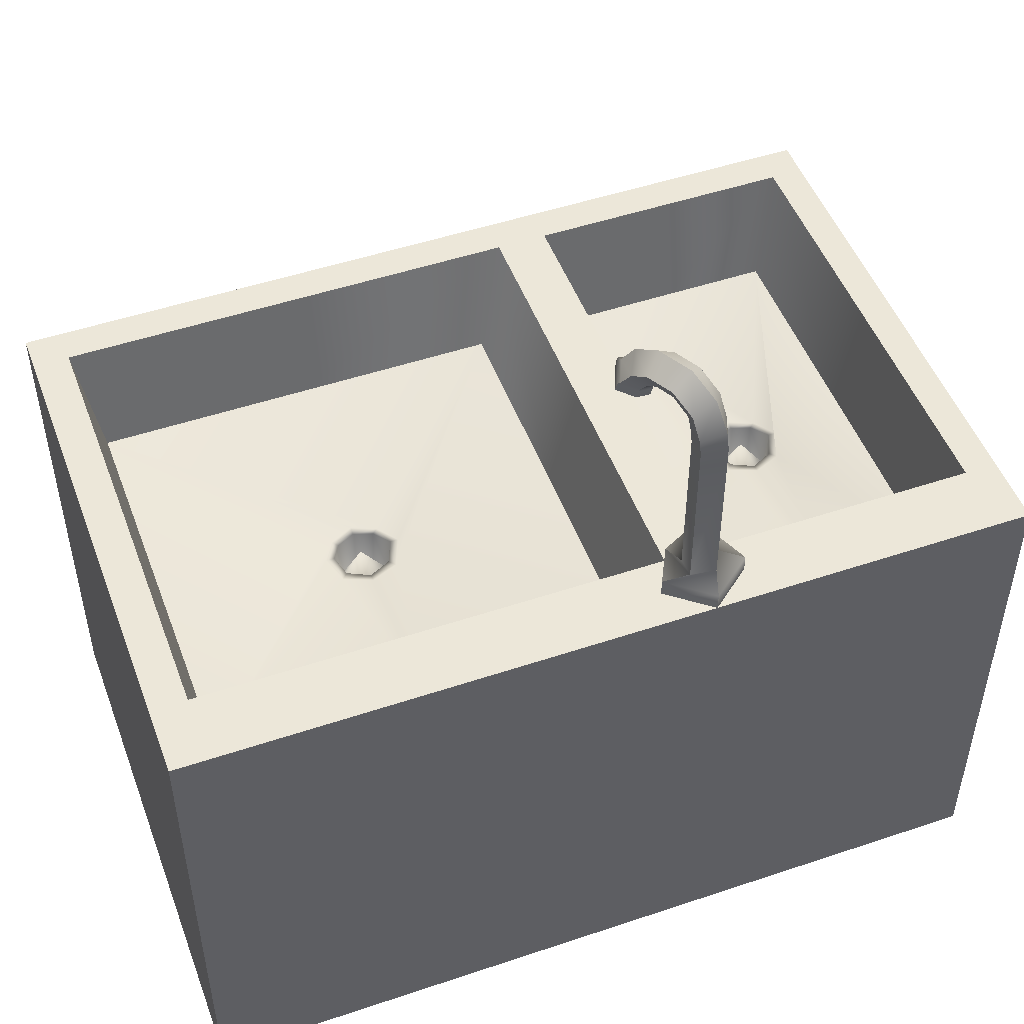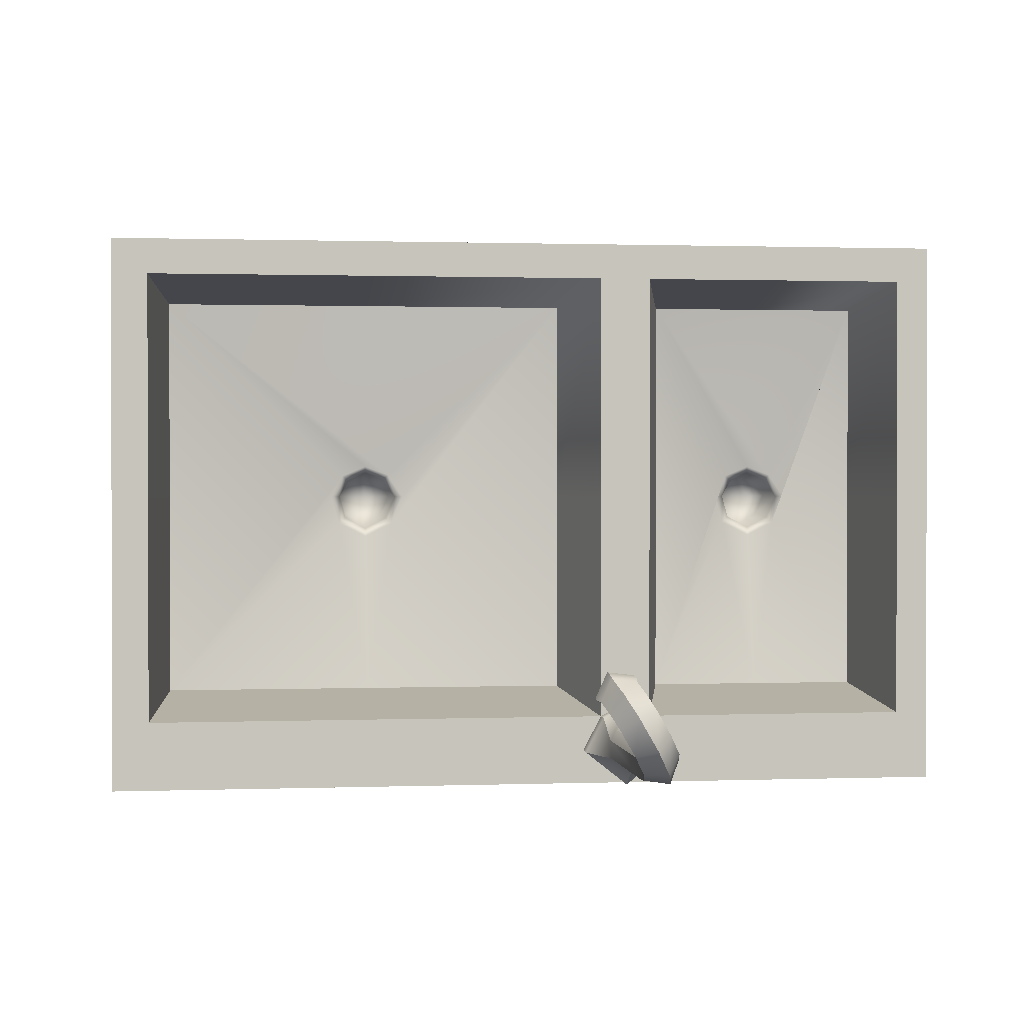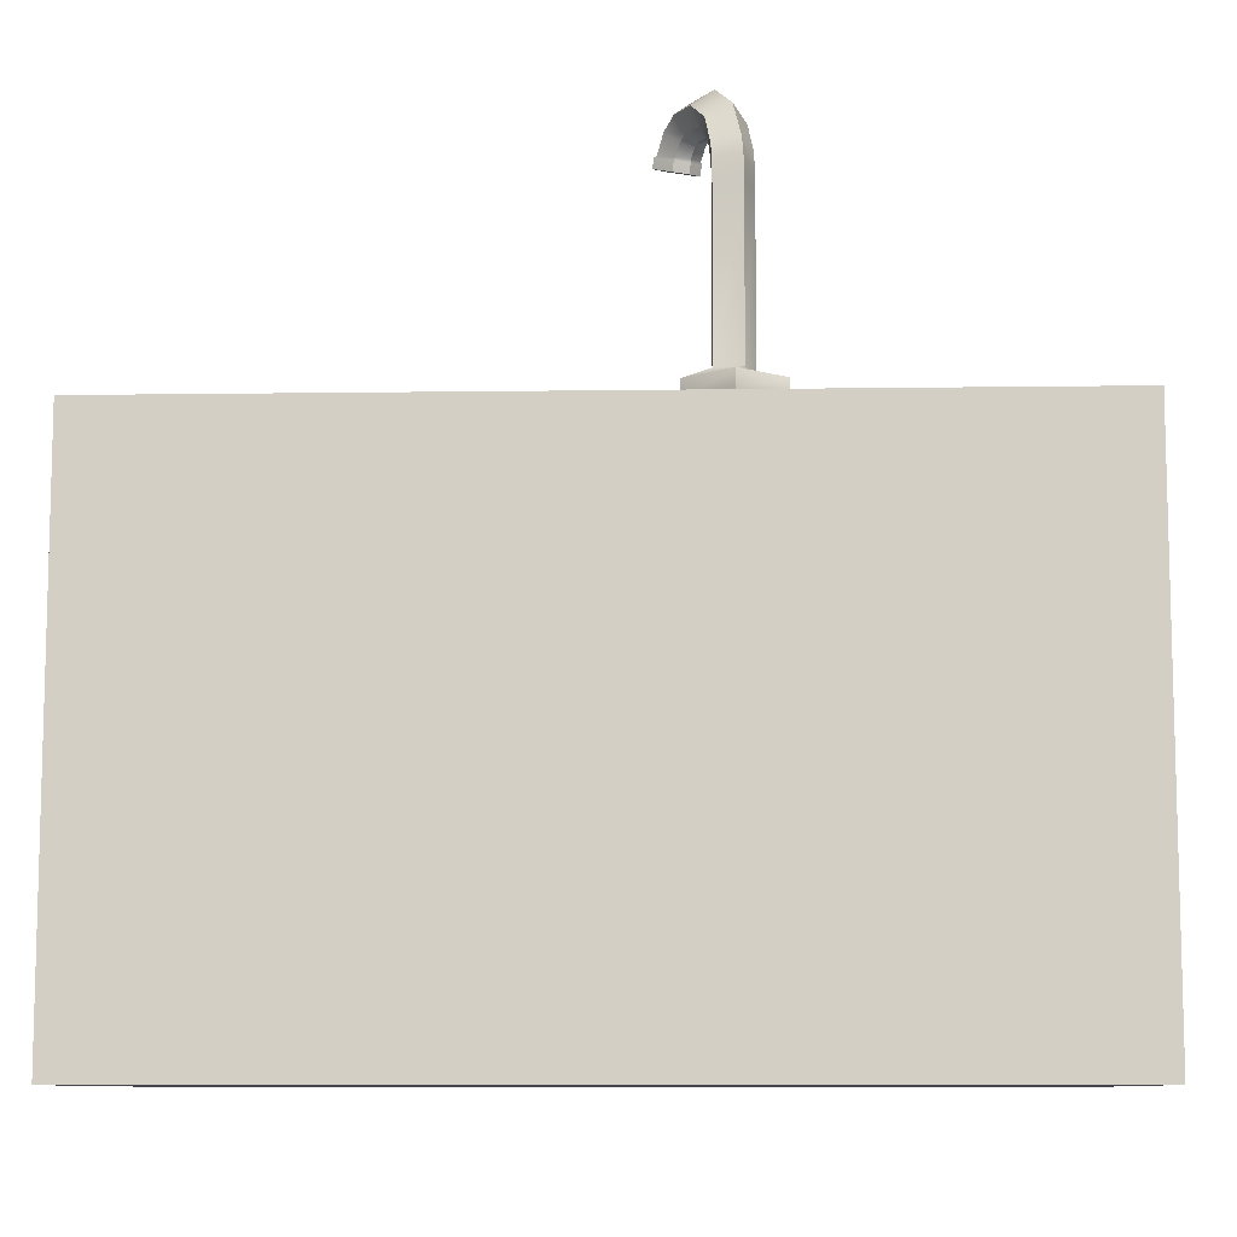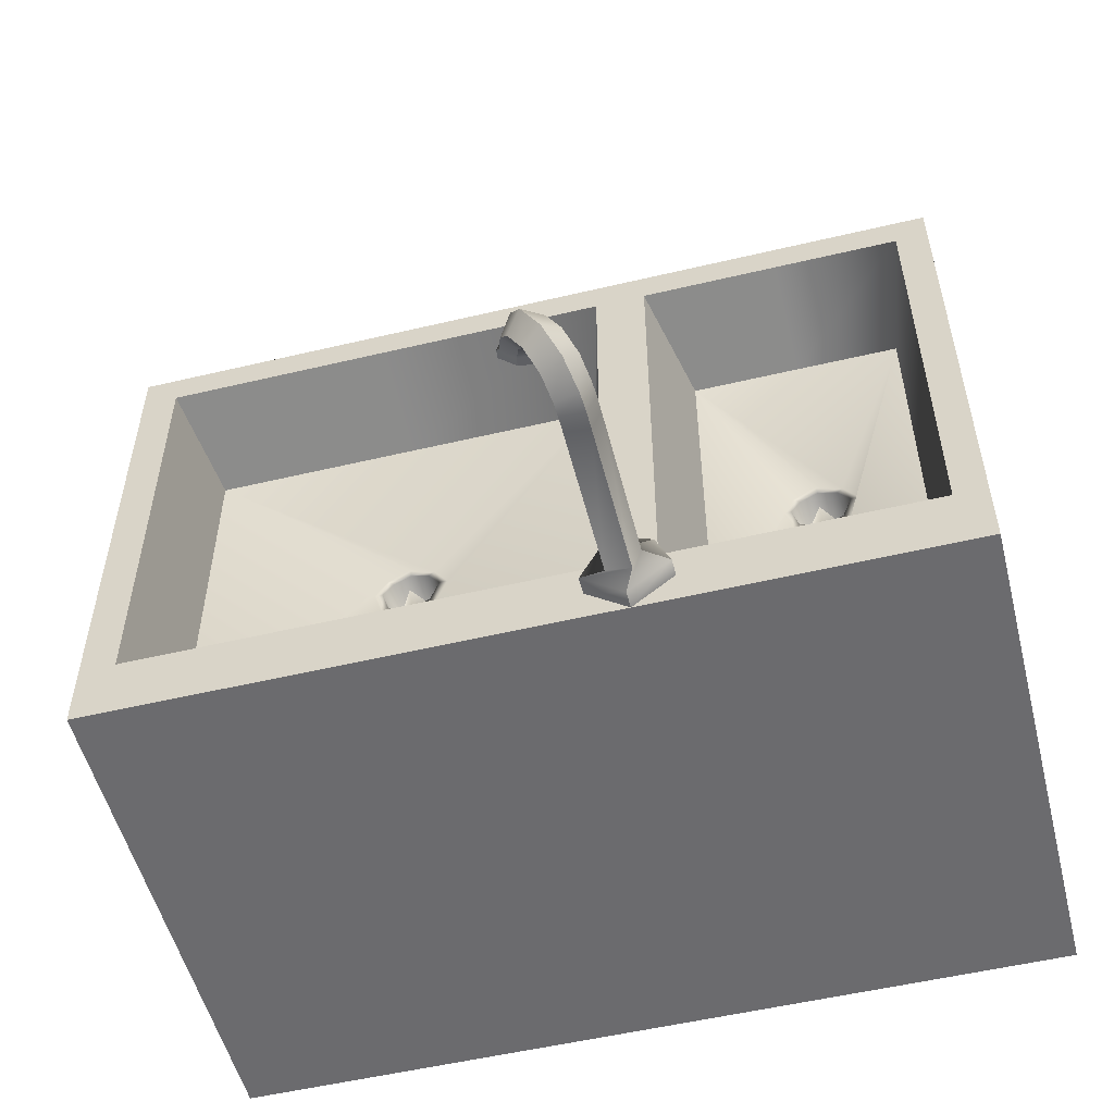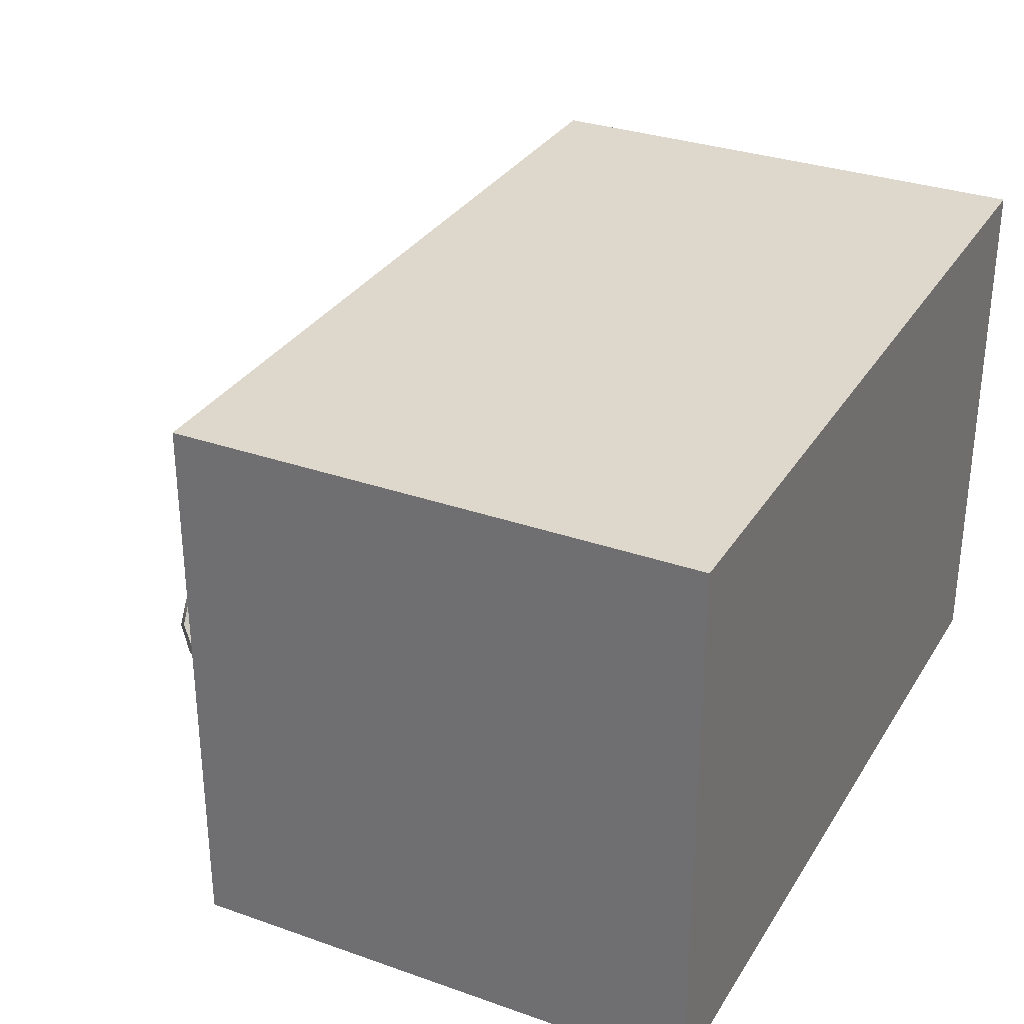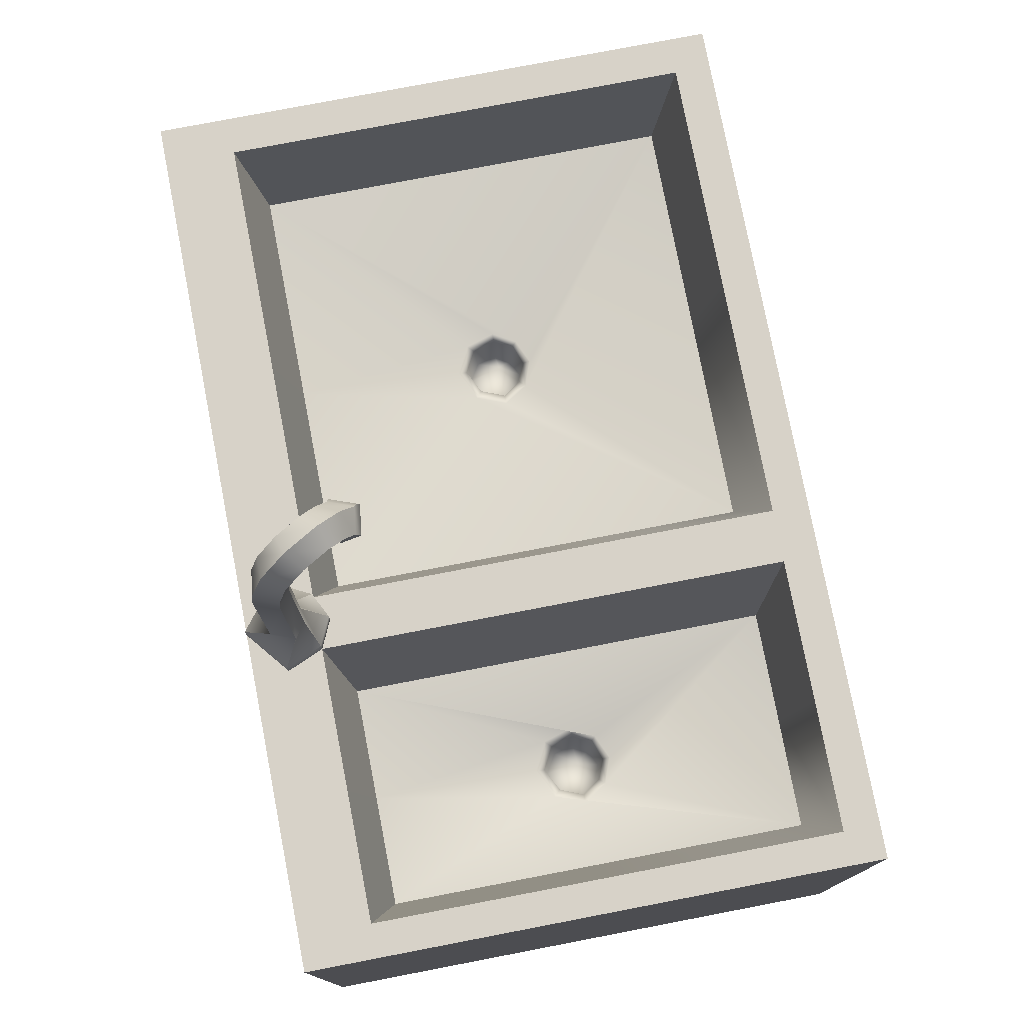
<metadata>
{"format":"obj","ext":"obj","renderer":"f3d","projection":"perspective","resolution":1024,"background":"white","views":[{"elev":49.8,"azim":159.7,"up":"+Y"},{"elev":1.0,"azim":172.4,"up":"+Z"},{"elev":-9.3,"azim":-177.9,"up":"+Y"},{"elev":-53.5,"azim":-165.8,"up":"+Z"},{"elev":31.3,"azim":-63.4,"up":"+Z"},{"elev":77.4,"azim":-100.9,"up":"+Y"}]}
</metadata>
<code>
g default
v -2.858 0 -9.109
v -1 0 -9.109
v -2.858 3 -9.109
v -1.947 3 -9.109
v -1 3 -9.109
v -2.672 3 -9.311
v -1.947 3 -9.311
v -1.154 3 -9.311
v -2.551 2.351 -9.442
v -1.947 2.351 -9.441
v -1.32 2.351 -9.441
v -2.858 3 -10.61
v -2.673 3 -10.61
v -2.551 2.351 -10.61
v -1.32 2.351 -10.61
v -1.154 3 -10.61
v -1 3 -10.61
v -2.858 3 -12.3
v -2.672 3 -11.91
v -2.551 2.351 -11.78
v -1.947 2.351 -11.78
v -1.32 2.351 -11.78
v -1.154 3 -11.91
v -1 3 -12.3
v -1.947 3 -11.91
v -1.947 3 -12.3
v -2.858 0 -12.3
v -1 0 -12.3
v -1.786 2.16 -10.77
v -2.11 2.16 -10.78
v -2.09 2.156 -10.48
v -1.809 2.155 -10.48
v -1.947 2.18 -10.86
v -2.179 2.171 -10.61
v -1.947 2.166 -10.42
v -1.737 2.164 -10.61
v -2.075 2.162 -10.74
v -1.822 2.162 -10.74
v -1.84 2.148 -10.51
v -2.058 2.158 -10.51
v -1.947 2.168 -10.81
v -1.785 2.163 -10.61
v -1.947 2.149 -10.46
v -2.131 2.172 -10.61
v -1.947 2.158 -10.61
v -1.947 1.928 -10.79
v -2.057 1.922 -10.72
v -2.108 1.931 -10.61
v -2.042 1.919 -10.52
v -1.947 1.911 -10.48
v -1.856 1.91 -10.53
v -1.808 1.923 -10.61
v -1.839 1.922 -10.72
v 2 0 -9.109
v 0.4807 3 -9.109
v 2 3 -9.109
v -0.8612 3 -9.311
v 0.4807 3 -9.311
v 1.793 3 -9.311
v -0.6949 2.351 -9.442
v 0.4807 2.351 -9.441
v 1.679 2.351 -9.441
v -0.8609 3 -10.61
v -0.695 2.351 -10.61
v 1.679 2.351 -10.61
v 1.791 3 -10.61
v 2 3 -10.61
v -0.8607 3 -11.91
v -0.6946 2.351 -11.78
v 0.4807 2.351 -11.78
v 1.679 2.351 -11.78
v 1.792 3 -11.91
v 2 3 -12.3
v 0.4807 3 -11.91
v 0.4807 3 -12.3
v 2 0 -12.3
v 0.6415 2.16 -10.77
v 0.3178 2.16 -10.78
v 0.3375 2.156 -10.48
v 0.619 2.155 -10.48
v 0.4807 2.18 -10.86
v 0.2488 2.171 -10.61
v 0.4807 2.166 -10.42
v 0.6907 2.164 -10.61
v 0.3528 2.162 -10.74
v 0.6057 2.162 -10.74
v 0.5875 2.148 -10.51
v 0.3695 2.158 -10.51
v 0.4807 2.168 -10.81
v 0.6423 2.163 -10.61
v 0.4807 2.149 -10.46
v 0.2969 2.172 -10.61
v 0.4806 2.158 -10.61
v 0.4807 1.928 -10.79
v 0.3702 1.922 -10.72
v 0.3199 1.931 -10.61
v 0.3856 1.919 -10.52
v 0.4807 1.911 -10.48
v 0.572 1.91 -10.53
v 0.6195 1.923 -10.61
v 0.5886 1.922 -10.72
v -1.239 3 -12.11
v -0.7568 3 -12.11
v -1 3 -11.84
v -0.7167 4.173 -11.74
v -0.795 4.161 -11.73
v -0.6222 4.207 -11.68
v -0.6821 4.239 -11.54
v -0.8455 4.173 -11.66
v -0.8342 4.207 -11.56
v -0.7805 4.325 -11.84
v -0.7254 4.414 -11.84
v -0.8101 4.5 -11.76
v -0.9192 4.414 -11.73
v -0.8984 4.325 -11.77
v -0.8411 4.293 -11.81
v -0.8964 4.08 -12.04
v -0.9009 4.09 -12.14
v -1.043 4.1 -12.16
v -1.095 4.09 -12.03
v -1.015 4.08 -11.97
v -0.9362 4.076 -11.98
v -0.8607 3.1 -11.91
v -0.7568 3.1 -12.11
v -1 3.1 -12.3
v -1.239 3.1 -12.11
v -1.154 3.1 -11.91
v -1 3.1 -11.84
v -0.8964 3.14 -12.04
v -0.9361 3.14 -11.98
v -1.015 3.14 -11.97
v -1.095 3.14 -12.03
v -1.044 3.14 -12.17
v -0.9012 3.14 -12.14
v -0.8806 4.245 -12.01
v -0.926 4.22 -11.96
v -0.9986 4.245 -11.94
v -1.063 4.316 -11.98
v -0.9954 4.385 -12.08
v -0.8689 4.316 -12.09
v -0.8319 4.321 -11.93
v -0.883 4.29 -11.89
v -0.9499 4.322 -11.86
v -0.9977 4.411 -11.86
v -0.9148 4.496 -11.94
v -0.8039 4.411 -11.97
v -0.7532 4.298 -11.79
v -0.8216 4.277 -11.78
v -0.871 4.299 -11.72
v -0.8698 4.359 -11.64
v -0.7396 4.417 -11.64
v -0.676 4.359 -11.75
v -0.7302 4.24 -11.75
v -0.8018 4.231 -11.74
v -0.8479 4.24 -11.68
v -0.8376 4.266 -11.58
v -0.6986 4.29 -11.56
v -0.6438 4.266 -11.7
v -0.7231 4.225 -11.75
v -0.8013 4.213 -11.74
v -0.8518 4.225 -11.67
v -0.8405 4.259 -11.57
v -0.6884 4.291 -11.55
v -0.6285 4.259 -11.69
v -0.8931 4.145 -12.03
v -0.8955 4.174 -12.13
v -1.036 4.203 -12.15
v -1.089 4.174 -12.02
v -1.011 4.145 -11.97
v -0.9336 4.135 -11.97
v -0.8964 4 -12.04
v -0.9361 4 -11.98
v -1.015 4 -11.97
v -1.095 4 -12.03
v -1.044 4 -12.17
v -0.9012 4 -12.14
g pCube40
f 5 4 3 1 2
f 3 4 7 6
f 4 5 8 7
f 6 7 10 9
f 7 8 11 10
f 3 6 13 12
f 6 9 14 13
f 11 8 16 15
f 8 5 17 16
f 12 13 19 18
f 13 14 20 19
f 42 36 29 38
f 15 16 23 22
f 16 17 104 23
f 20 21 25 19
f 21 22 23 25
f 19 25 26 18
f 25 23 102 24 26
f 27 18 26 24 28
f 28 2 1 27
f 3 12 18 27 1
f 43 35 32 39
f 41 33 30 37
f 44 34 31 40
f 21 20 30 33 29 22
f 9 31 34 30 20 14
f 11 32 35 31 9 10
f 22 29 36 32 11 15
f 53 46 45
f 31 35 43 40
f 32 36 42 39
f 29 33 41 38
f 30 34 44 37
f 47 48 45
f 48 49 45
f 50 51 45
f 49 50 45
f 52 53 45
f 51 52 45
f 46 47 45
f 37 47 46 41
f 44 48 47 37
f 40 49 48 44
f 40 43 50 49
f 39 51 50 43
f 42 52 51 39
f 38 53 52 42
f 41 46 53 38
f 56 55 5 2 54
f 5 55 58 57
f 55 56 59 58
f 57 58 61 60
f 58 59 62 61
f 5 57 63 17
f 57 60 64 63
f 62 59 66 65
f 59 56 67 66
f 17 63 68 104
f 63 64 69 68
f 90 84 77 86
f 65 66 72 71
f 66 67 73 72
f 69 70 74 68
f 70 71 72 74
f 68 74 75 24 103
f 74 72 73 75
f 28 24 75 73 76
f 76 54 2 28
f 56 54 76 73 67
f 91 83 80 87
f 89 81 78 85
f 92 82 79 88
f 70 69 78 81 77 71
f 60 79 82 78 69 64
f 62 80 83 79 60 61
f 71 77 84 80 62 65
f 101 94 93
f 79 83 91 88
f 80 84 90 87
f 77 81 89 86
f 78 82 92 85
f 95 96 93
f 96 97 93
f 98 99 93
f 97 98 93
f 100 101 93
f 99 100 93
f 94 95 93
f 85 95 94 89
f 92 96 95 85
f 88 97 96 92
f 88 91 98 97
f 87 99 98 91
f 90 100 99 87
f 86 101 100 90
f 89 94 101 86
f 106 105 107 108
f 109 106 108 110
f 116 111 147 148
f 111 112 152 147
f 112 113 151 152
f 115 116 148 149
f 113 114 150 151
f 114 115 149 150
f 165 166 140 135
f 166 167 139 140
f 167 168 138 139
f 168 169 137 138
f 169 170 136 137
f 170 165 135 136
f 123 124 134 129
f 124 125 133 134
f 125 126 132 133
f 126 127 131 132
f 127 128 130 131
f 128 123 129 130
f 68 103 124 123
f 103 24 125 124
f 24 102 126 125
f 102 23 127 126
f 23 104 128 127
f 104 68 123 128
f 130 129 171 172
f 131 130 172 173
f 132 131 173 174
f 133 132 174 175
f 134 133 175 176
f 129 134 176 171
f 136 135 141 142
f 137 136 142 143
f 138 137 143 144
f 139 138 144 145
f 140 139 145 146
f 135 140 146 141
f 142 141 111 116
f 143 142 116 115
f 144 143 115 114
f 145 144 114 113
f 146 145 113 112
f 141 146 112 111
f 148 147 153 154
f 149 148 154 155
f 150 149 155 156
f 151 150 156 157
f 152 151 157 158
f 147 152 158 153
f 154 153 159 160
f 155 154 160 161
f 156 155 161 162
f 157 156 162 163
f 158 157 163 164
f 153 158 164 159
f 160 159 105 106
f 161 160 106 109
f 162 161 109 110
f 163 162 110 108
f 164 163 108 107
f 159 164 107 105
f 117 118 166 165
f 118 119 167 166
f 119 120 168 167
f 120 121 169 168
f 121 122 170 169
f 122 117 165 170
f 172 171 117 122
f 173 172 122 121
f 174 173 121 120
f 175 174 120 119
f 176 175 119 118
f 171 176 118 117

</code>
